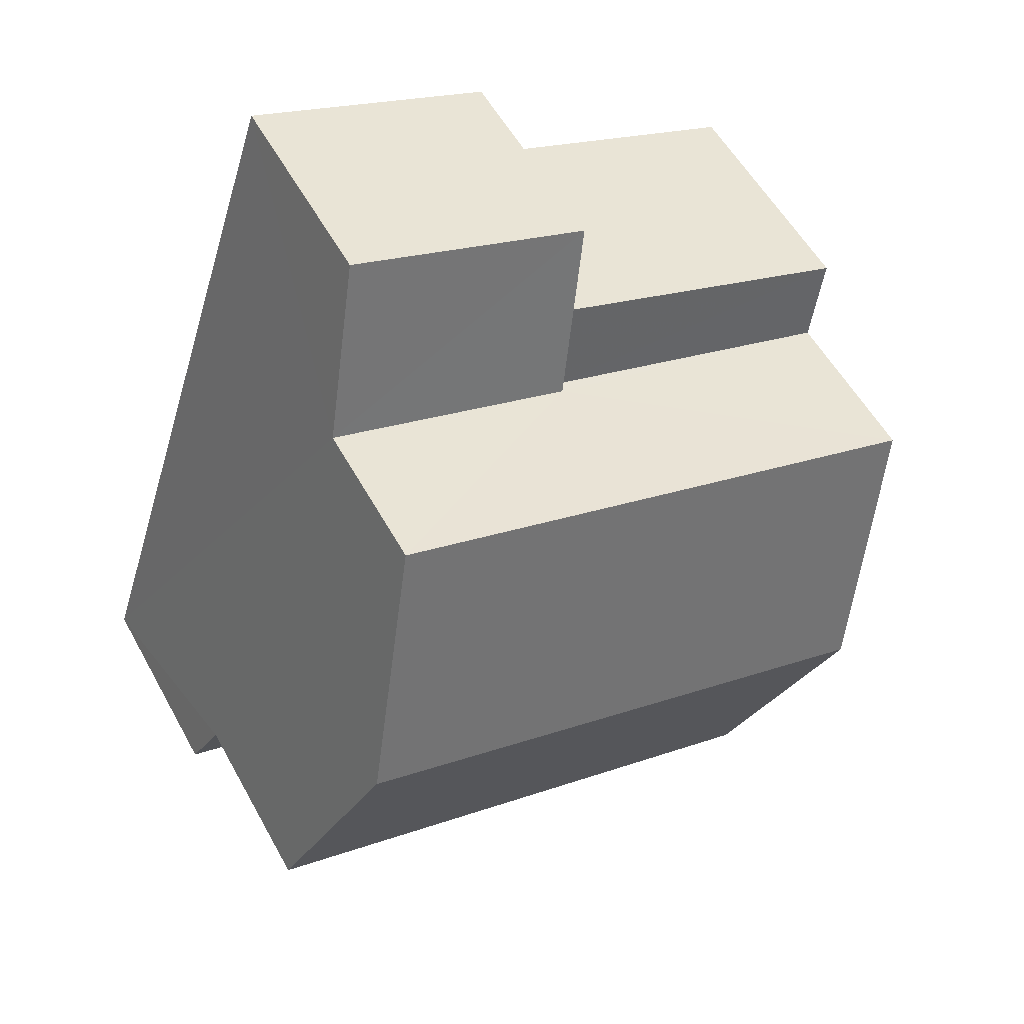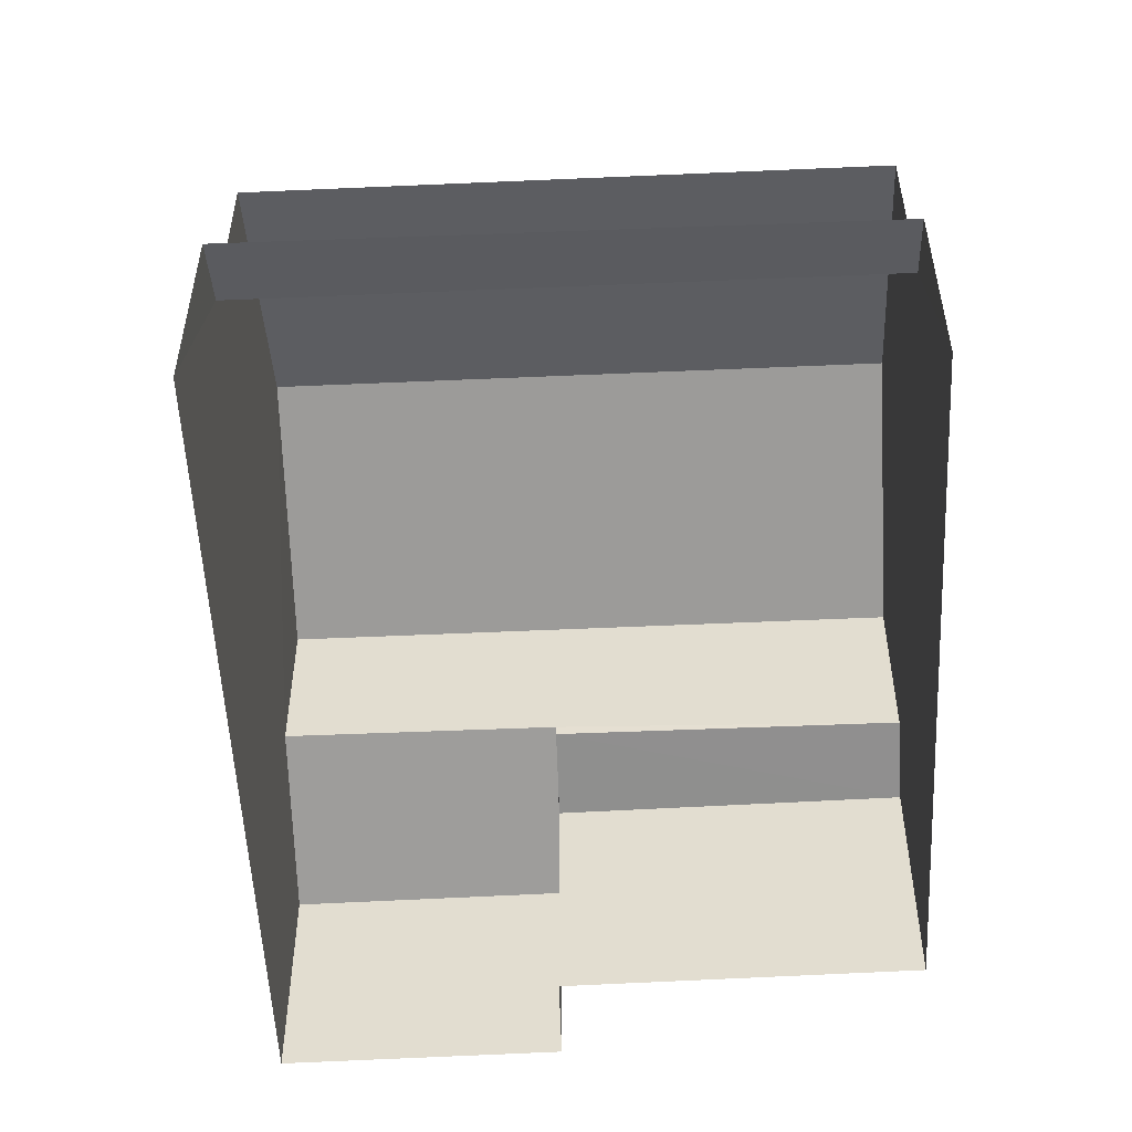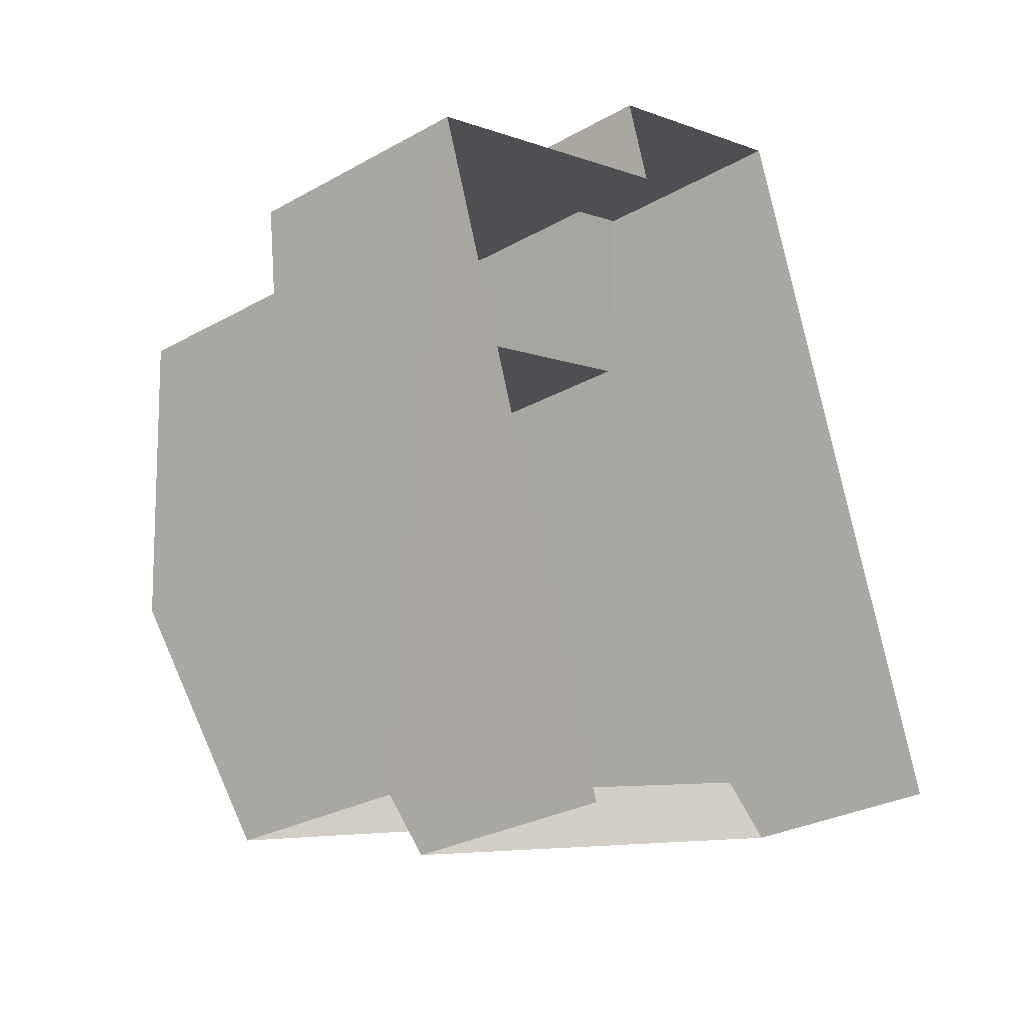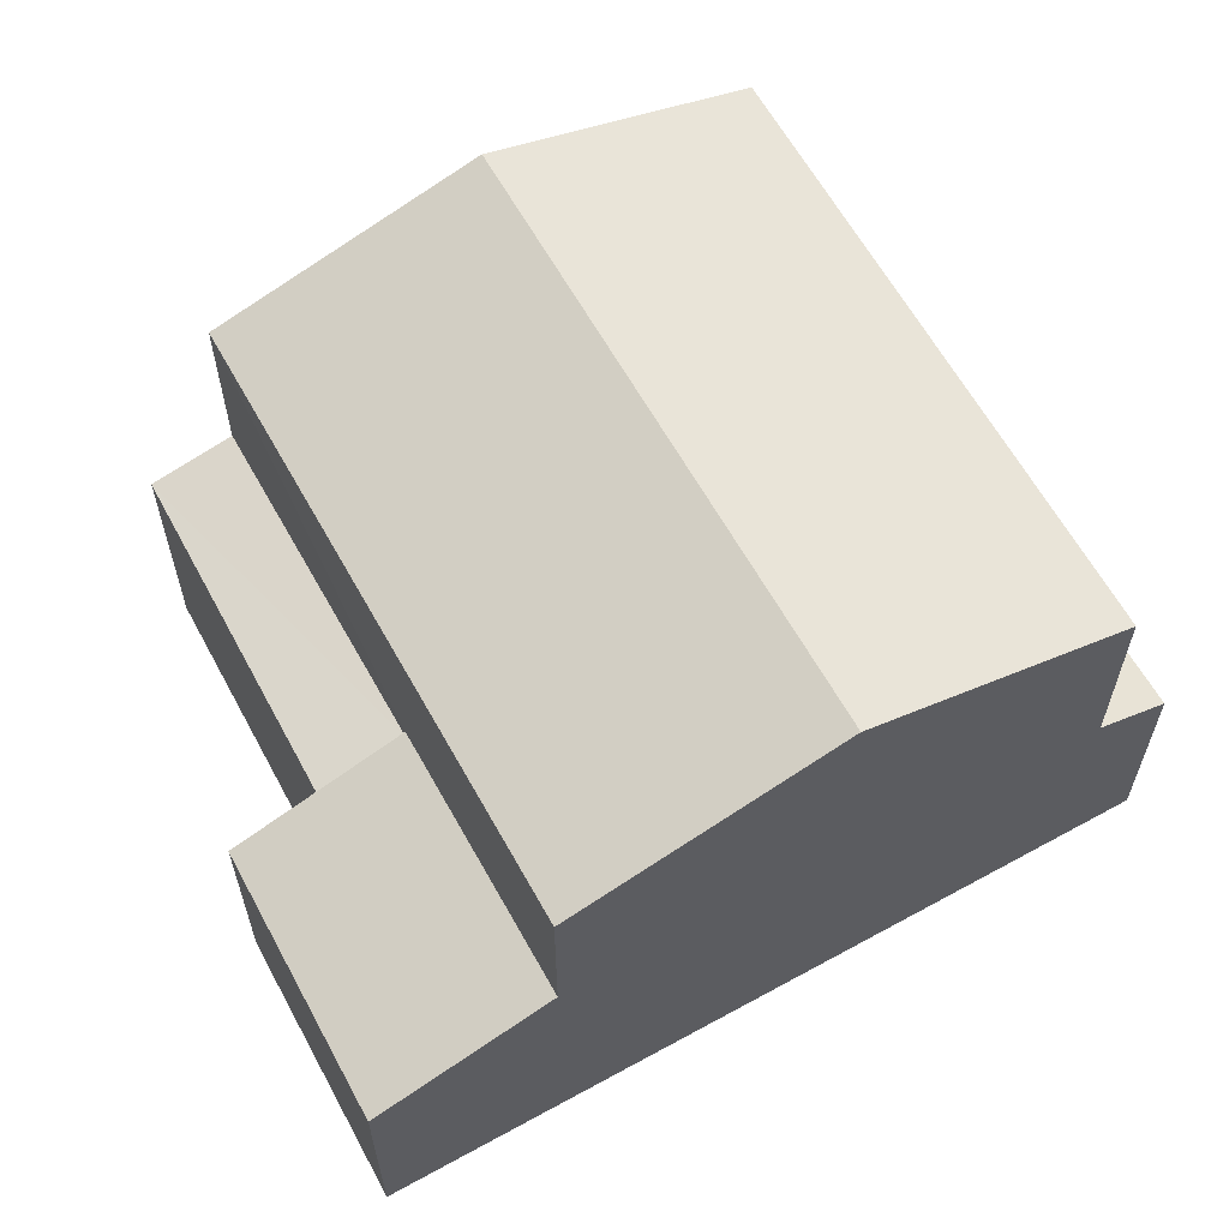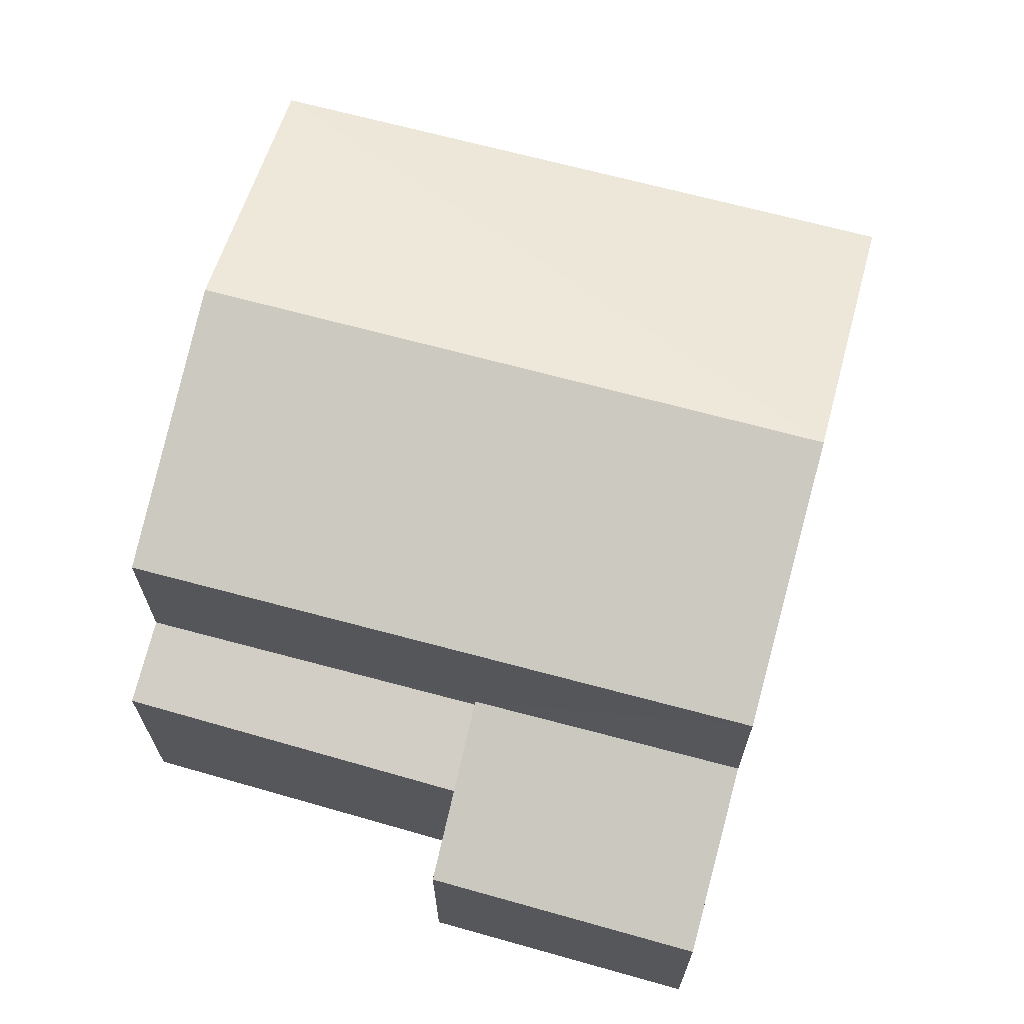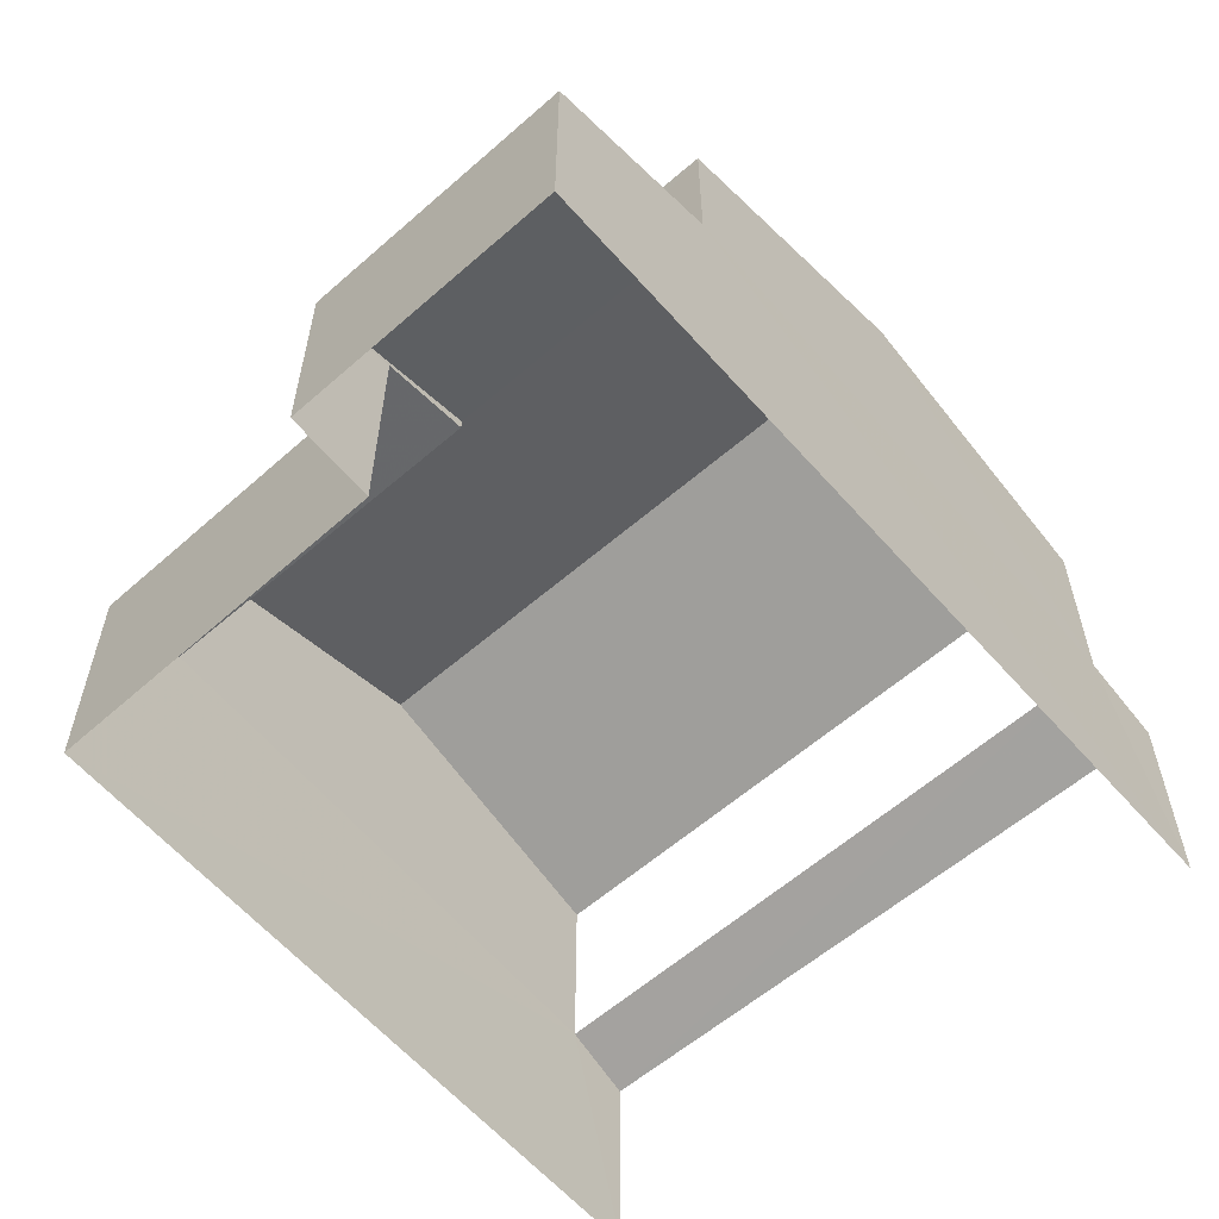
<metadata>
{"format":"obj","ext":"obj","renderer":"f3d","projection":"perspective","resolution":1024,"background":"white","views":[{"elev":55.1,"azim":-28.5,"up":"+Y"},{"elev":-53.4,"azim":-15.6,"up":"+Z"},{"elev":-28.7,"azim":130.1,"up":"+Y"},{"elev":62.9,"azim":-137.4,"up":"+Z"},{"elev":69.4,"azim":176.7,"up":"+Z"},{"elev":-60.9,"azim":-157.1,"up":"+Z"}]}
</metadata>
<code>
v -2.236e+05 -1.282e+05 15.21
v -2.236e+05 -1.282e+05 15.21
v -2.236e+05 -1.282e+05 15.21
v -2.236e+05 -1.282e+05 15.21
v -2.236e+05 -1.282e+05 15.21
v -2.236e+05 -1.282e+05 15.21
v -2.236e+05 -1.282e+05 19.58
v -2.236e+05 -1.282e+05 19.57
v -2.236e+05 -1.282e+05 18.7
v -2.236e+05 -1.282e+05 18.7
v -2.236e+05 -1.282e+05 23.32
v -2.236e+05 -1.282e+05 22.08
v -2.236e+05 -1.282e+05 23.32
v -2.236e+05 -1.282e+05 22.08
v -2.236e+05 -1.282e+05 19.38
v -2.236e+05 -1.282e+05 19.36
v -2.236e+05 -1.282e+05 19.08
v -2.236e+05 -1.282e+05 19.08
v -2.236e+05 -1.282e+05 19
v -2.236e+05 -1.282e+05 18.59
v -2.236e+05 -1.282e+05 18.59
v -2.236e+05 -1.282e+05 18.96
v -2.236e+05 -1.282e+05 22.08
v -2.236e+05 -1.282e+05 22.08
f 1 2 3
f 3 4 1
f 5 2 1
f 6 5 1
f 19 23 24
f 19 22 23
f 20 2 5
f 21 20 5
f 7 8 9
f 10 7 9
f 11 12 13
f 11 14 12
f 15 16 17
f 18 15 17
f 19 20 21
f 22 19 21
f 13 23 11
f 13 24 23
f 10 4 3
f 10 9 4
f 4 9 1
f 18 8 15
f 1 9 18
f 9 8 18
f 21 5 22
f 11 23 22
f 14 11 16
f 22 5 6
f 16 6 17
f 11 22 16
f 16 22 6
f 18 17 6
f 1 18 6
f 19 24 13
f 13 12 7
f 20 19 2
f 2 7 3
f 3 7 10
f 19 13 7
f 2 19 7
f 15 8 16
f 16 8 14
f 14 8 12
f 8 7 12

</code>
